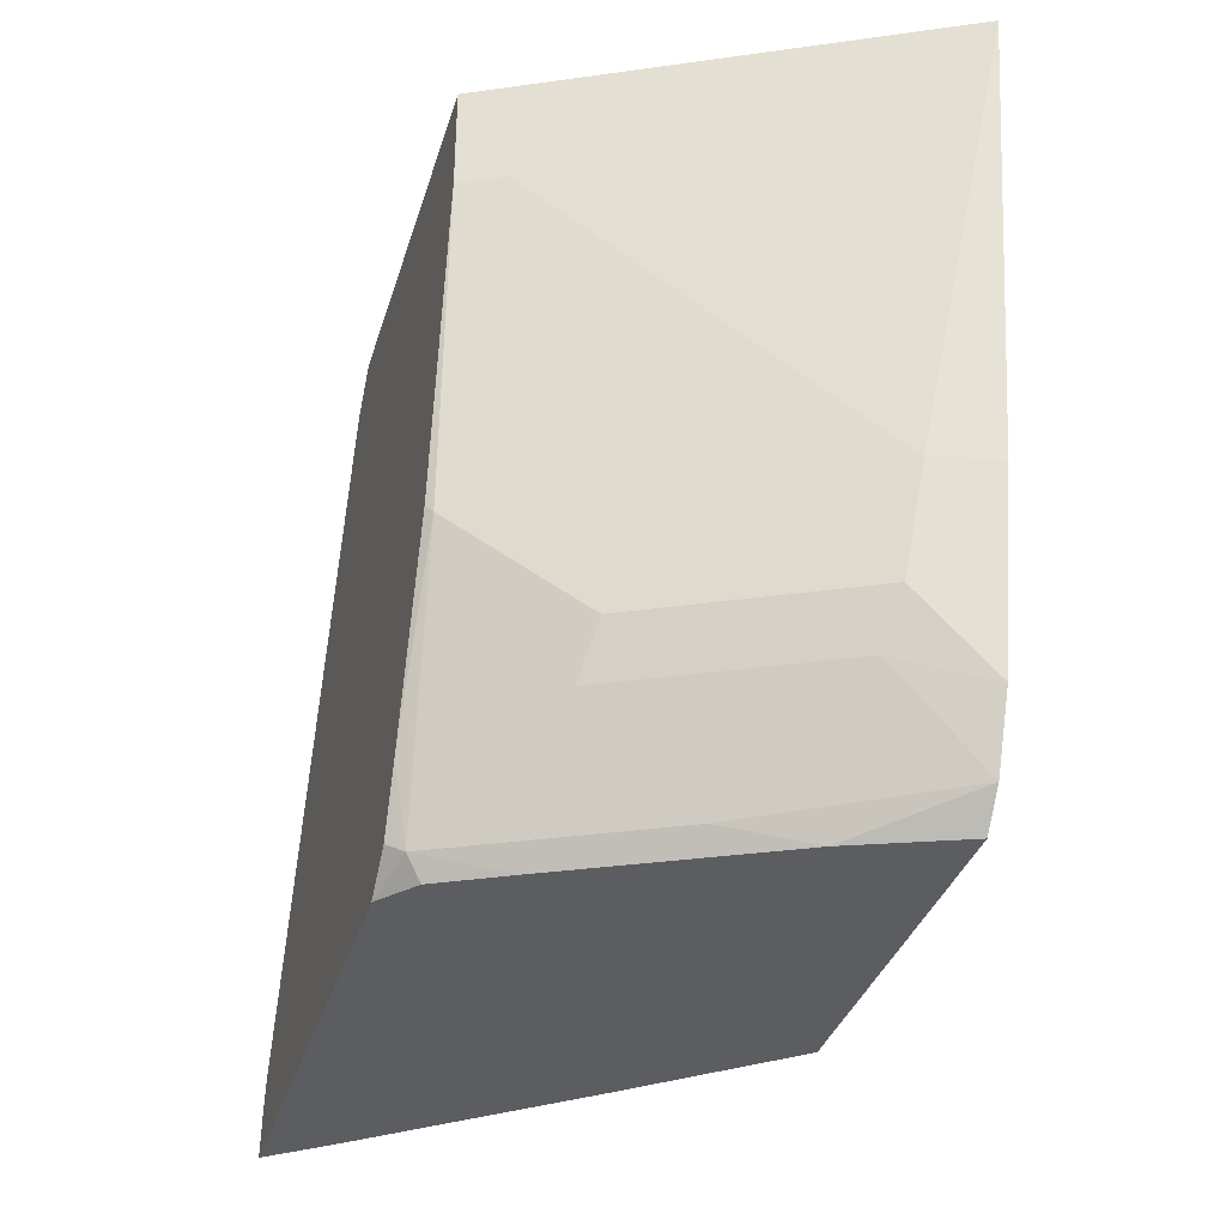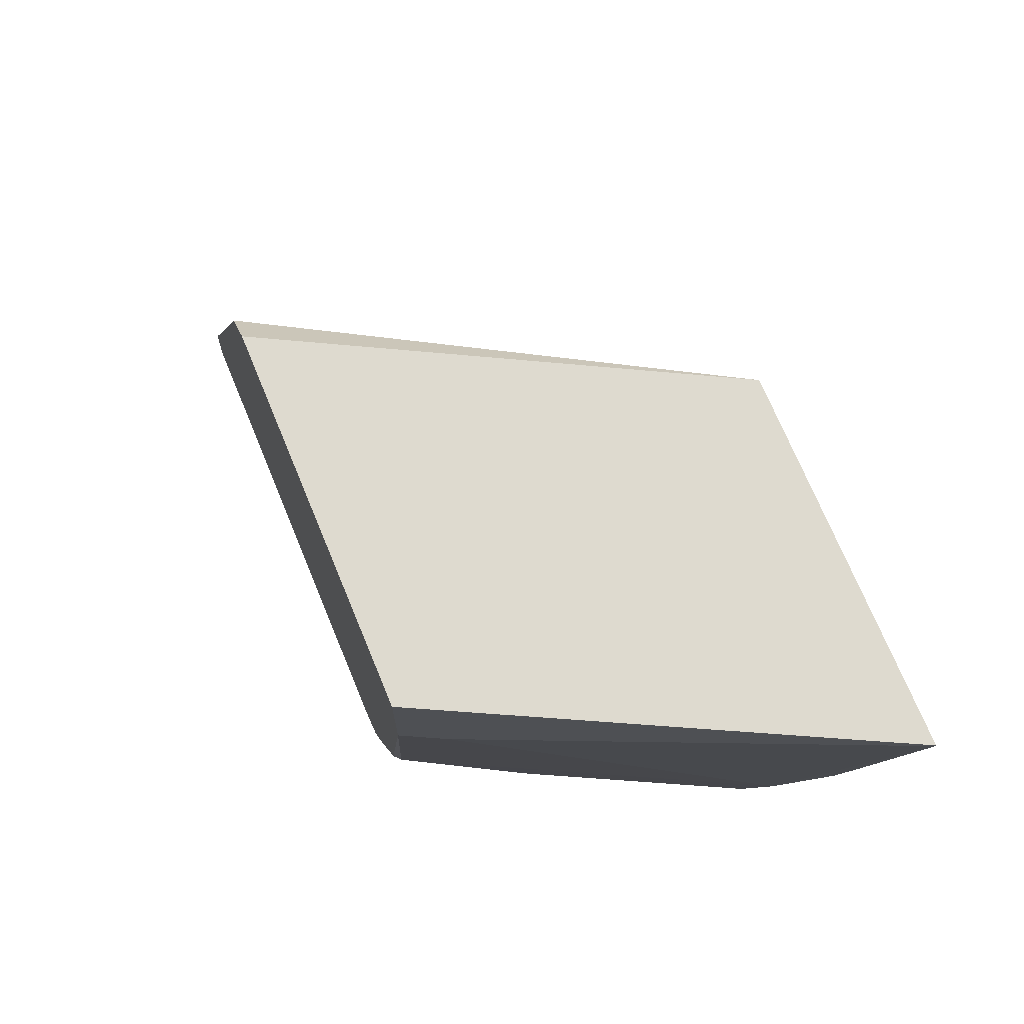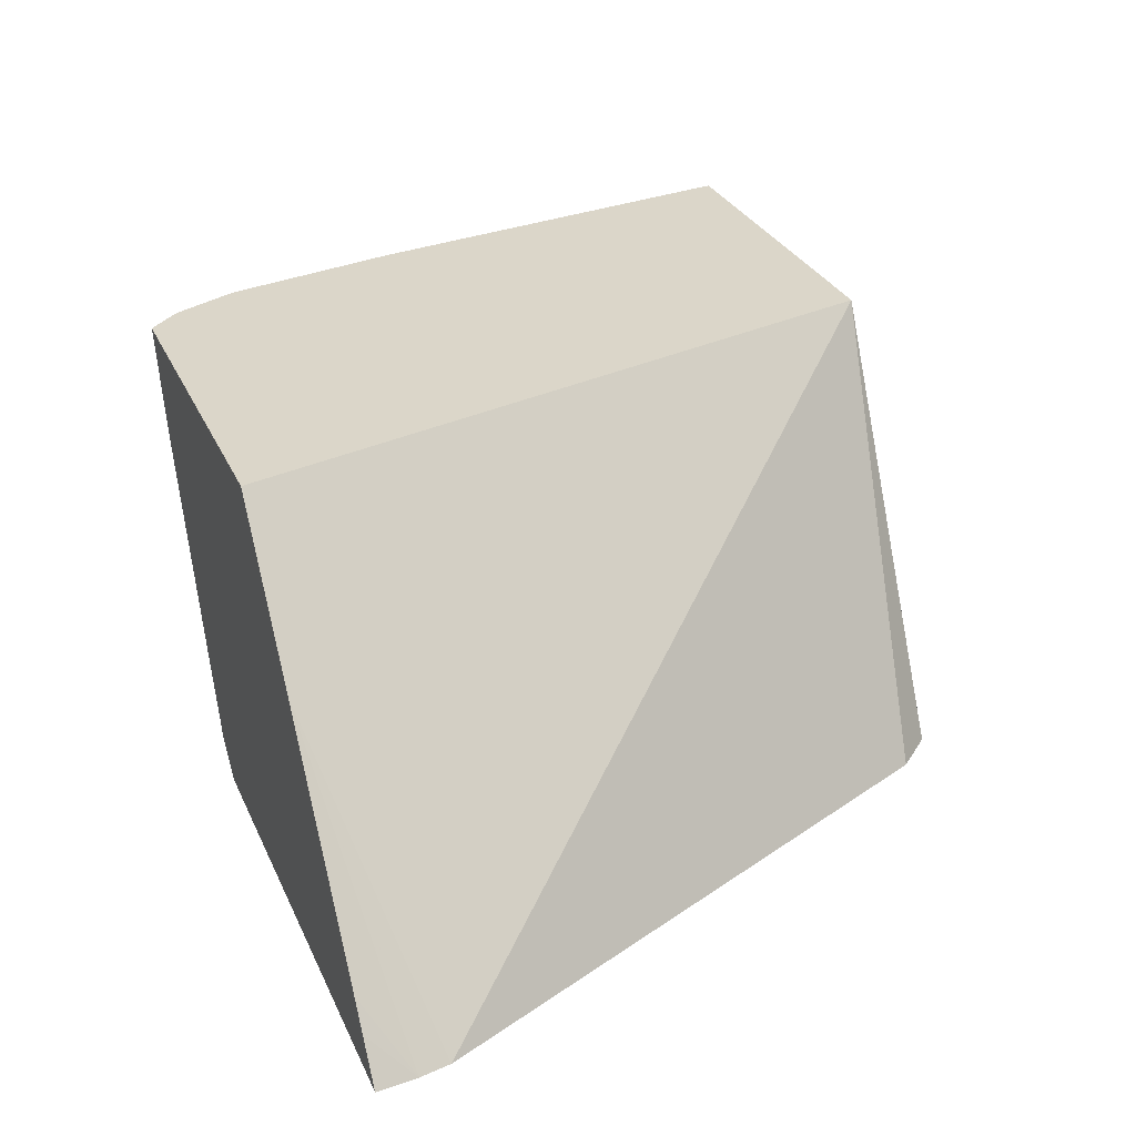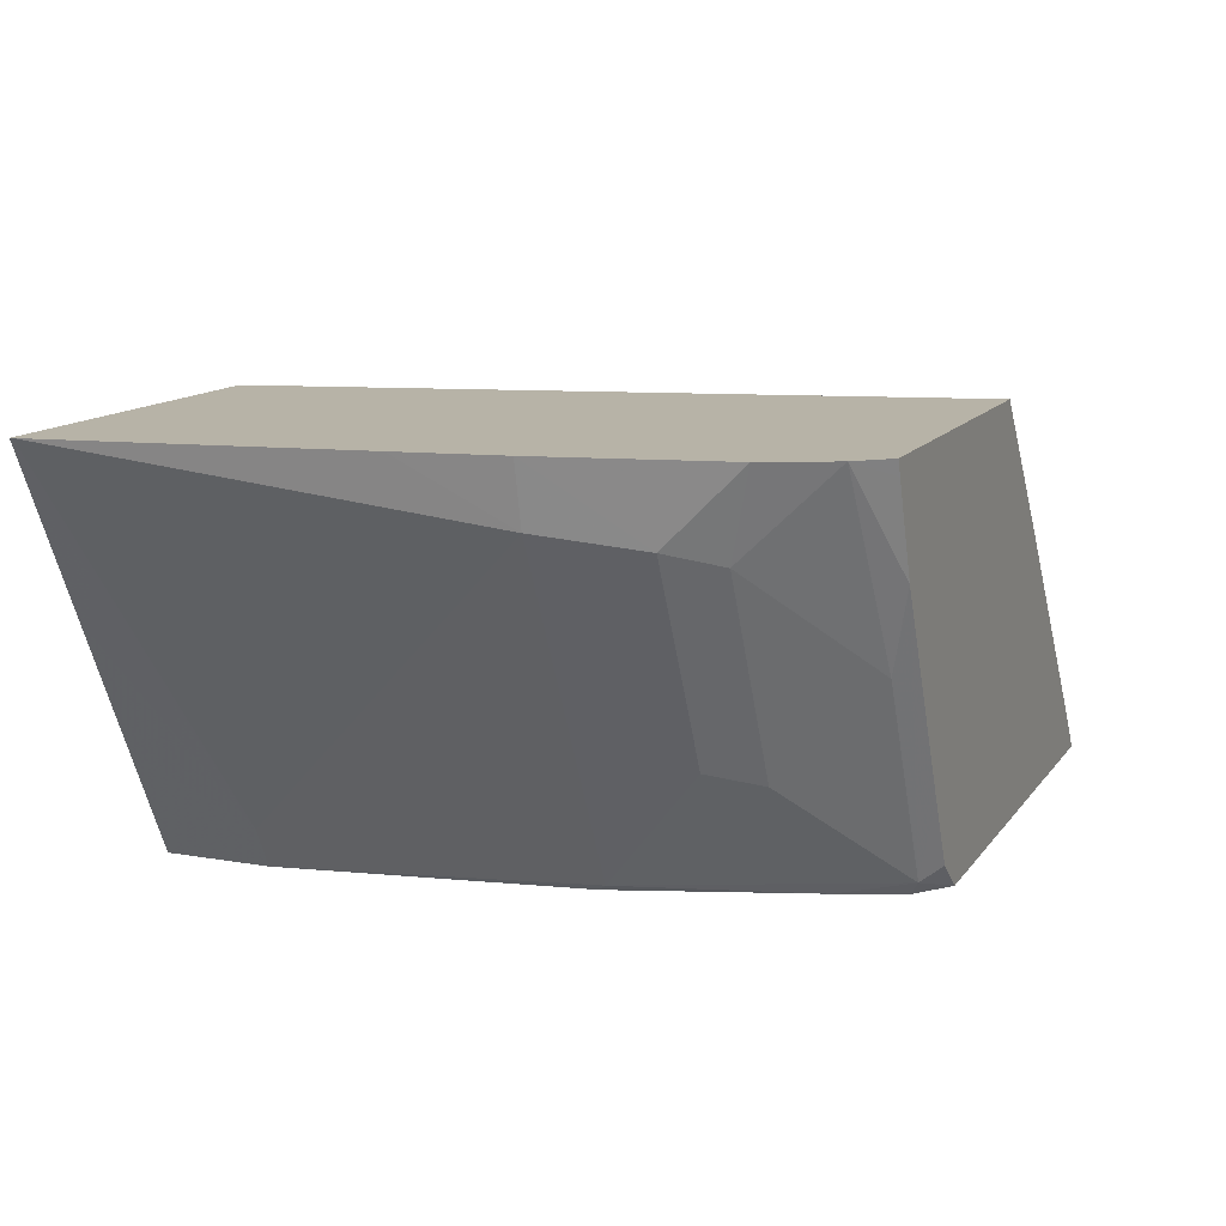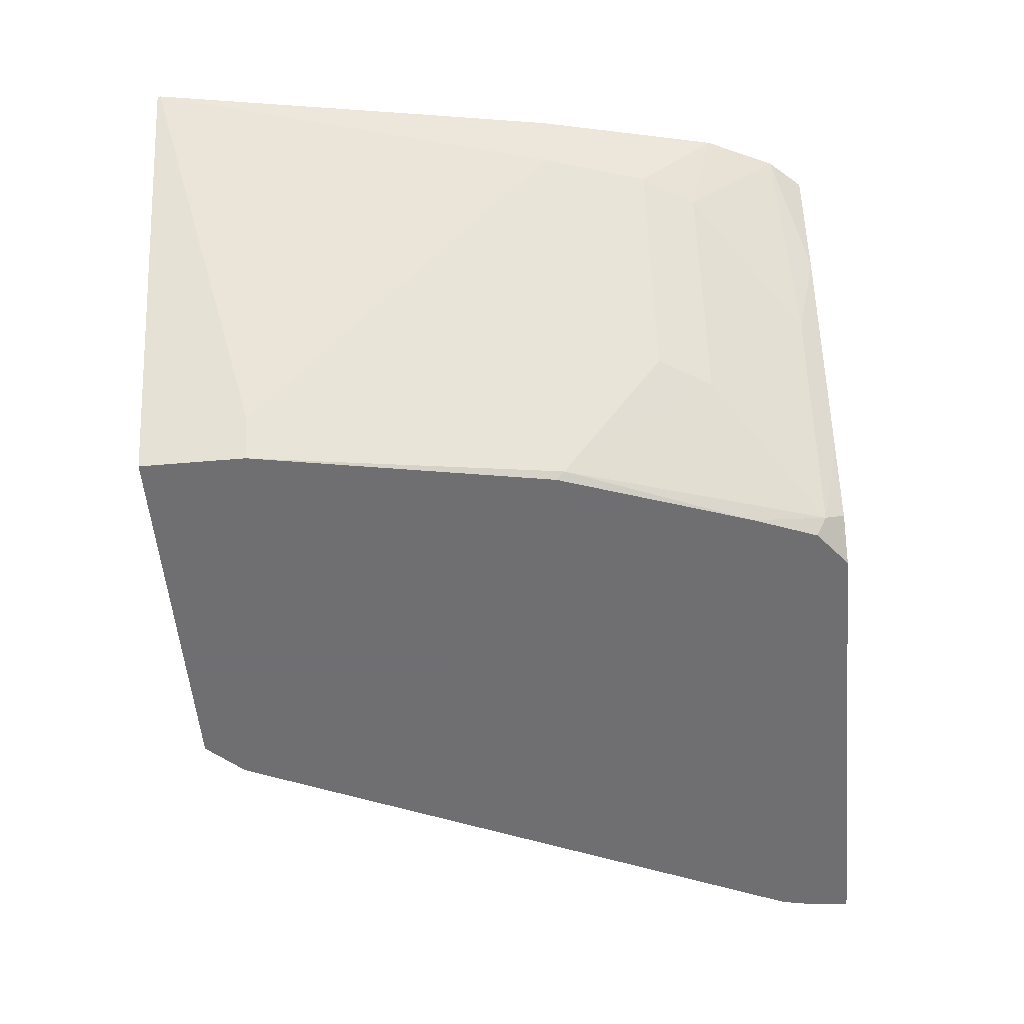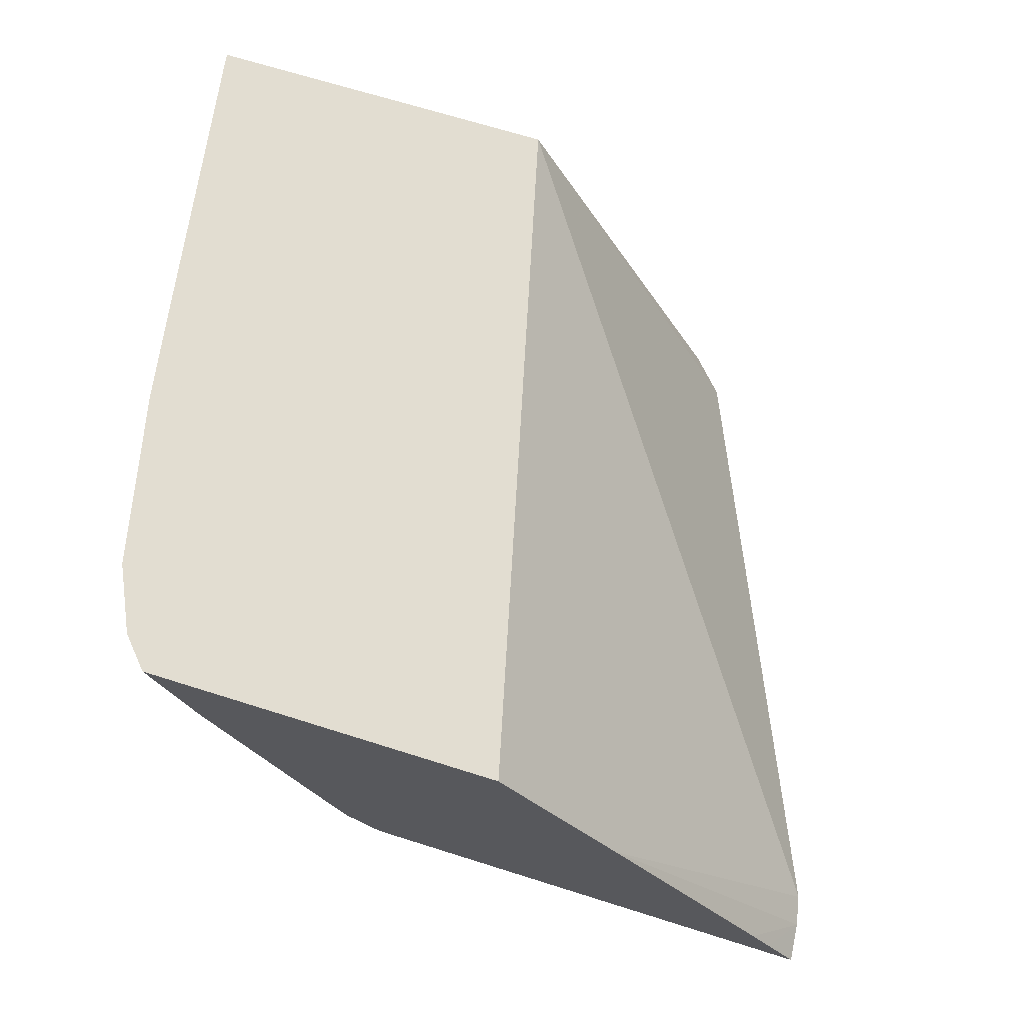
<metadata>
{"format":"obj","ext":"obj","renderer":"f3d","projection":"perspective","resolution":1024,"background":"white","views":[{"elev":-35.4,"azim":73.8,"up":"+Z"},{"elev":71.0,"azim":67.6,"up":"+Z"},{"elev":29.9,"azim":-111.2,"up":"+Y"},{"elev":12.6,"azim":112.2,"up":"+Y"},{"elev":-54.7,"azim":95.2,"up":"+Y"},{"elev":68.6,"azim":-162.5,"up":"+Y"}]}
</metadata>
<code>
v 0.5057 -0.5132 -0.2233
v 0.515 -0.5132 -0.2131
v 0.5038 -0.5181 -0.2233
v 0.3871 -0.5132 -0.2233
v 0.5252 -0.5132 -0.1913
v 0.5169 -0.5419 -0.1834
v 0.4835 -0.5753 -0.2167
v 0.4919 -0.5479 -0.2233
v 0.3469 -0.5602 -0.2233
v 0.4437 -0.5132 0.0009584
v 0.5252 -0.5378 -0.1667
v 0.5307 -0.5132 -0.1667
v 0.4919 -0.6044 -0.1667
v 0.4835 -0.6086 -0.1834
v 0.4502 -0.642 -0.2167
v 0.4585 -0.6145 -0.2233
v 0.2924 -0.6259 -0.2233
v 0.2769 -0.6468 -0.2102
v 0.279 -0.6468 -0.2001
v 0.5604 -0.5132 0.0009584
v 0.3623 -0.6468 -0.01136
v 0.3737 -0.6468 0.0009584
v 0.5381 -0.5132 -0.1334
v 0.5336 -0.5336 -0.1334
v 0.5113 -0.578 -0.1334
v 0.478 -0.6447 -0.1334
v 0.4469 -0.637 -0.2233
v 0.4549 -0.6468 -0.1928
v 0.4469 -0.6468 -0.2135
v 0.4349 -0.6468 -0.2233
v 0.2857 -0.6343 -0.2233
v 0.2757 -0.6468 -0.2233
v 0.556 -0.5221 0.0009584
v 0.5604 -0.5132 -7.69e-06
v 0.4936 -0.6468 0.0009584
v 0.5438 -0.5132 -0.1001
v 0.5002 -0.6336 -0.03336
v 0.4936 -0.6468 -0.03336
v 0.4764 -0.6468 -0.1307
v 0.5558 -0.5225 -7.69e-06
v 0.5331 -0.5679 0.0009584
v 0.5002 -0.6336 0.0009584
v 0.5113 -0.6114 -7.69e-06
f 18 28 39
f 17 31 18
f 18 29 28
f 18 30 29
f 18 32 30
f 18 31 32
f 18 39 38
f 15 30 27
f 13 26 14
f 15 28 29
f 15 26 28
f 15 27 16
f 14 26 15
f 13 25 26
f 11 25 13
f 11 24 25
f 18 38 35
f 15 29 30
f 18 35 22
f 35 37 42
f 18 21 19
f 11 23 24
f 41 42 43
f 37 43 42
f 37 41 43
f 35 38 37
f 34 40 37
f 33 37 40
f 33 41 37
f 18 22 21
f 33 40 34
f 26 39 28
f 26 38 39
f 25 37 26
f 24 37 25
f 24 34 37
f 24 36 34
f 23 36 24
f 20 33 34
f 26 37 38
f 11 12 23
f 1 36 23
f 10 41 33
f 1 5 2
f 1 12 5
f 1 23 12
f 1 34 36
f 1 20 34
f 1 10 20
f 1 9 4
f 1 17 9
f 1 31 17
f 1 32 31
f 1 30 32
f 1 27 30
f 1 16 27
f 1 8 16
f 1 3 8
f 1 2 3
f 10 33 20
f 2 5 6
f 2 6 7
f 1 4 10
f 2 8 3
f 10 42 41
f 2 7 8
f 10 22 35
f 10 21 22
f 10 19 21
f 9 19 10
f 9 18 19
f 9 17 18
f 8 15 16
f 10 35 42
f 6 15 7
f 6 14 15
f 6 13 14
f 6 11 13
f 5 12 11
f 5 11 6
f 4 9 10
f 7 15 8

</code>
